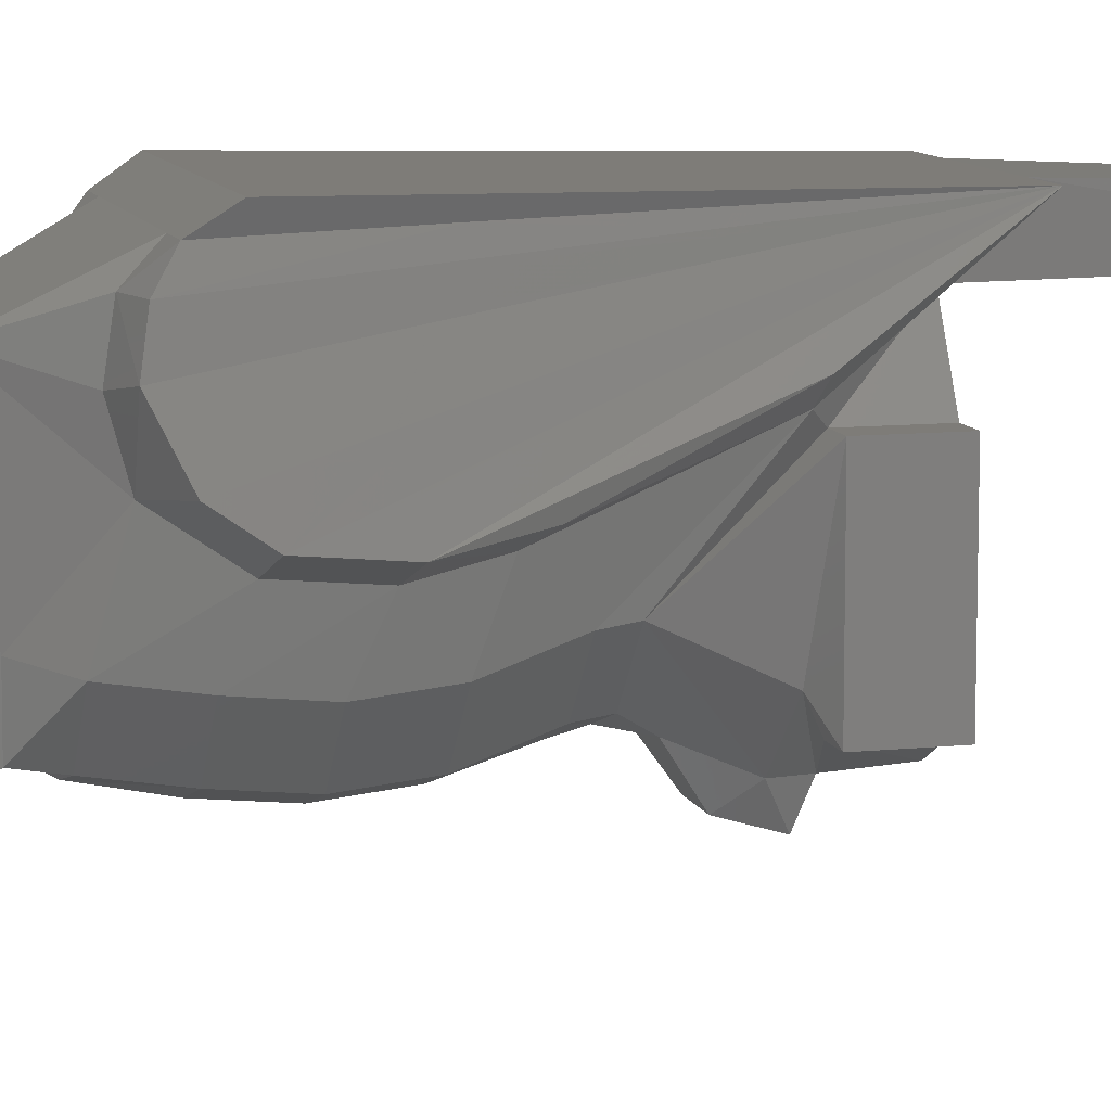
<metadata>
{"format":"stl","ext":"stl","renderer":"f3d","projection":"perspective","resolution":1024,"background":"white","views":[{"elev":9.8,"azim":74.9,"up":"+Z"}]}
</metadata>
<code>
# stl→obj: 411 verts, 774 faces
v 0.0872 0.96 0.53
v 0.174 0.1348 0.5672
v 0.0872 0.96 0.4184
v 0.174 0 0.4184
v 0.4 -1.042 0.586
v 0.3132 0.1348 0.5672
v 0.2788 -1.127 0.53
v 0.3828 -1.127 0.53
v 0.3 -1.2 0.4556
v 0.404 -1.172 0.4556
v 0.4176 -1.19 0.344
v 0.3 -1.22 0.324
v 0.3 -1.179 0.1752
v 0.456 -1.119 0.1952
v 0.3 -1.012 0.06
v 0.47 -1.012 0.1208
v 0.47 -0.8172 0.1024
v 0.308 -0.6516 0.0836
v 0.436 -0.6216 0.1396
v 0.3024 -0.8172 0.0424
v 0.3152 -0.2312 0.2656
v 0.404 -0.2312 0.3256
v 0 -1.349 -0.2064
v 0 -1.244 -0.2696
v 0.138 -1.244 -0.2336
v 0.1932 -1.349 -0.2048
v 0 -1.066 -0.3068
v 0.138 -1.066 -0.2628
v 0 -0.7104 -0.3068
v 0 -0.5328 -0.2512
v 0.138 -0.7104 -0.2628
v 0.138 -0.5328 -0.1992
v 0 -0.462 -0.2324
v 0.138 -0.462 -0.1884
v 0.276 -1.244 -0.0736
v 0.2 -1.349 -0.048
v 0.276 -1.066 -0.1028
v 0.276 -0.888 -0.1216
v 0.276 -0.7104 -0.1028
v 0.276 -0.5328 -0.0392
v 0.276 -0.462 -0.0284
v 0.1916 -1.411 0.3812
v 0.0692 -0.1776 -0.4
v 0 -0.1776 -0.4
v 0 -0.1424 -0.384
v 0.0828 -0.1424 -0.3068
v 0 -0.1424 -0.3068
v 0.1104 -0.3908 -0.2324
v 0.0692 -0.3016 -0.3628
v 0.1108 -0.2296 -0.3032
v 0.28 -0.2296 -0.14
v 0.276 -0.1956 -0.214
v 0.14 0 -0.284
v 0 -0.3908 -0.2324
v 0.3588 -0.1956 0.2324
v 0.276 -0.1956 0.2324
v 0 0 -0.3068
v 0.276 0 -0.214
v 0.3588 -0.1956 -0.214
v 0.276 0 0.2324
v 0.1696 0 0.1696
v 0.092 0 0.2216
v 0.3588 0 -0.214
v 0.24 0 0
v 0.3588 0 0.2324
v 0.092 0 -0.2216
v 0.1696 0 -0.1696
v 0.052 -1.838 -0.068
v 0.052 -1.836 -0.08101
v 0.052 -1.804 -0.068
v 0.052 -1.828 -0.09204
v 0.052 -1.817 -0.09941
v 0.052 -1.804 -0.102
v 0.052 -1.791 -0.09941
v 0.052 -1.78 -0.09204
v 0.052 -1.773 -0.08101
v 0.052 -1.77 -0.068
v 0.052 -1.773 -0.05499
v 0.052 -1.78 -0.04396
v 0.052 -1.791 -0.03659
v 0.052 -1.804 -0.034
v 0.052 -1.817 -0.03659
v 0.052 -1.828 -0.04396
v 0.052 -1.836 -0.05499
v 0.47 -0.9068 0.1109
v 0.4637 -0.9068 0.1332
v 0.4535 -0.8907 0.1679
v 0.4374 -0.8684 0.2292
v 0.4084 -0.8044 0.3316
v 0.3961 -0.8044 0.3764
v 0.4219 -0.8428 0.2868
v 0.3862 -0.7914 0.4112
v 0.384 -0.7852 0.4276
v 0.3752 -0.7468 0.4852
v 0.1244 -1.46 -0.312
v 0.152 -1.99 -0.2828
v 0.1244 -1.953 -0.3316
v 0.152 -1.432 -0.2732
v 0.1244 -1.953 -0.3708
v 0.1161 -1.936 -0.3698
v 0.0968 -1.897 -0.4584
v 0.1018 -1.884 -0.452
v 0.09928 -1.812 -0.504
v 0.1016 -1.838 -0.4852
v 0.0968 -1.814 -0.5172
v 0.09784 -1.676 -0.4558
v 0.0968 -1.662 -0.4881
v 0.0968 -1.665 -0.4584
v 0.0984 -1.673 -0.5338
v 0.0968 -1.656 -0.5464
v 0.09688 -1.658 -0.5328
v 0.09876 -1.732 -0.524
v 0.104 -1.508 -0.348
v 0.09852 -1.535 -0.3582
v 0.0968 -1.507 -0.36
v 0.1643 -1.426 -0.07048
v 0.1916 -1.99 0.0652
v 0.4527 -0.7176 0.1214
v 0.4543 -0.6777 0.1555
v 0.4403 -0.6371 0.1904
v 0.4561 -0.894 0.1588
v 0.4141 -0.6027 0.28
v 0.3981 -0.564 0.3384
v 0.3883 -0.5249 0.3715
v 0.3767 -0.4808 0.4088
v 0.4251 -0.8477 0.2757
v 0.3706 -0.454 0.428
v 0.3506 -0.3848 0.5112
v 0.3555 -0.4018 0.4768
v 0.3643 -0.4168 0.4464
v 0.4362 -0.6216 0.2036
v 0.3486 -0.3744 0.5237
v 0.34 -0.3503 0.5529
v 0.3478 -0.3336 0.5747
v 0.098 -1.676 -0.415
v 0.0968 -1.648 -0.516
v 0.172 -1.838 -0.102
v 0.172 -1.838 -0.034
v 0.172 -1.77 -0.102
v 0.172 -1.77 -0.034
v 0.172 -1.804 -0.102
v 0.172 -1.817 -0.09941
v 0.172 -1.828 -0.09204
v 0.172 -1.836 -0.08101
v 0.172 -1.838 -0.068
v 0.172 -1.77 -0.068
v 0.172 -1.773 -0.08101
v 0.172 -1.78 -0.09204
v 0.172 -1.791 -0.09941
v 0.172 -1.804 -0.034
v 0.172 -1.791 -0.03659
v 0.172 -1.78 -0.04396
v 0.172 -1.773 -0.05499
v 0.172 -1.836 -0.05499
v 0.172 -1.828 -0.04396
v 0.172 -1.817 -0.03659
v -0.14 0 -0.284
v -0.1696 0 -0.1696
v -0.092 0 -0.2216
v -0.3588 0 0.2324
v -0.24 0 0
v -0.3588 0 -0.214
v -0.174 0 0.4184
v -0.092 0 0.2216
v -0.1696 0 0.1696
v -0.3132 0.1348 0.5672
v -0.174 0.1348 0.5672
v -0.3152 -0.2312 0.2656
v -0.276 -0.1956 0.2324
v -0.276 0 0.2324
v -0.276 -0.462 -0.0284
v -0.276 -0.1956 -0.214
v -0.28 -0.2296 -0.14
v -0.3588 -0.1956 -0.214
v -0.3588 -0.1956 0.2324
v -0.276 0 -0.214
v -0.1108 -0.2296 -0.3032
v -0.0828 -0.1424 -0.3068
v -0.1104 -0.3908 -0.2324
v -0.138 -0.462 -0.1884
v -0.0692 -0.1776 -0.4
v -0.0692 -0.3016 -0.3628
v -0.3 -1.2 0.4556
v -0.1916 -1.411 0.3812
v -0.2788 -1.127 0.53
v -0.3 -1.22 0.324
v -0.3 -1.179 0.1752
v -0.2 -1.349 -0.048
v -0.1932 -1.349 -0.2048
v -0.276 -0.5328 -0.0392
v -0.3024 -0.8172 0.0424
v -0.308 -0.6516 0.0836
v -0.276 -0.7104 -0.1028
v -0.276 -0.888 -0.1216
v -0.3 -1.012 0.06
v -0.276 -1.244 -0.0736
v -0.276 -1.066 -0.1028
v -0.138 -1.244 -0.2336
v -0.138 -0.5328 -0.1992
v -0.138 -0.7104 -0.2628
v -0.138 -1.066 -0.2628
v -0.404 -0.2312 0.3256
v -0.436 -0.6216 0.1396
v -0.47 -0.8172 0.1024
v -0.456 -1.119 0.1952
v -0.47 -1.012 0.1208
v -0.4176 -1.19 0.344
v -0.404 -1.172 0.4556
v -0.3828 -1.127 0.53
v -0.4 -1.042 0.586
v -0.0872 0.96 0.4184
v -0.0872 0.96 0.53
v -0.052 -1.804 -0.068
v -0.052 -1.838 -0.068
v -0.052 -1.836 -0.05499
v -0.052 -1.828 -0.04396
v -0.052 -1.817 -0.03659
v -0.052 -1.804 -0.034
v -0.052 -1.791 -0.03659
v -0.052 -1.78 -0.04396
v -0.052 -1.773 -0.05499
v -0.052 -1.77 -0.068
v -0.052 -1.773 -0.08101
v -0.052 -1.78 -0.09204
v -0.052 -1.791 -0.09941
v -0.052 -1.804 -0.102
v -0.052 -1.817 -0.09941
v -0.052 -1.828 -0.09204
v -0.052 -1.836 -0.08101
v -0.1643 -1.426 -0.07048
v -0.1916 -1.99 0.0652
v -0.152 -1.432 -0.2732
v -0.104 -1.508 -0.348
v -0.1244 -1.46 -0.312
v -0.0968 -1.507 -0.36
v -0.09852 -1.535 -0.3582
v -0.0968 -1.656 -0.5464
v -0.09876 -1.732 -0.524
v -0.0984 -1.673 -0.5338
v -0.09688 -1.658 -0.5328
v -0.0968 -1.665 -0.4584
v -0.0968 -1.662 -0.4881
v -0.09784 -1.676 -0.4558
v -0.0968 -1.814 -0.5172
v -0.1016 -1.838 -0.4852
v -0.09928 -1.812 -0.504
v -0.1018 -1.884 -0.452
v -0.0968 -1.897 -0.4584
v -0.1161 -1.936 -0.3698
v -0.1244 -1.953 -0.3708
v -0.1244 -1.953 -0.3316
v -0.152 -1.99 -0.2828
v -0.384 -0.7852 0.4276
v -0.3752 -0.7468 0.4852
v -0.3862 -0.7914 0.4112
v -0.4219 -0.8428 0.2868
v -0.3961 -0.8044 0.3764
v -0.4084 -0.8044 0.3316
v -0.4374 -0.8684 0.2292
v -0.4535 -0.8907 0.1679
v -0.4637 -0.9068 0.1332
v -0.47 -0.9068 0.1109
v -0.172 -1.77 -0.034
v -0.172 -1.838 -0.034
v -0.172 -1.77 -0.102
v -0.172 -1.838 -0.102
v -0.098 -1.676 -0.415
v -0.0968 -1.648 -0.516
v -0.34 -0.3503 0.5529
v -0.3478 -0.3336 0.5747
v -0.3643 -0.4168 0.4464
v -0.3555 -0.4018 0.4768
v -0.3486 -0.3744 0.5237
v -0.4362 -0.6216 0.2036
v -0.4403 -0.6371 0.1904
v -0.3767 -0.4808 0.4088
v -0.3706 -0.454 0.428
v -0.3506 -0.3848 0.5112
v -0.4251 -0.8477 0.2757
v -0.3883 -0.5249 0.3715
v -0.3981 -0.564 0.3384
v -0.4141 -0.6027 0.28
v -0.4561 -0.894 0.1588
v -0.4543 -0.6777 0.1555
v -0.4527 -0.7176 0.1214
v -0.172 -1.804 -0.034
v -0.172 -1.817 -0.03659
v -0.172 -1.828 -0.04396
v -0.172 -1.836 -0.05499
v -0.172 -1.838 -0.068
v -0.172 -1.77 -0.068
v -0.172 -1.773 -0.05499
v -0.172 -1.78 -0.04396
v -0.172 -1.791 -0.03659
v -0.172 -1.804 -0.102
v -0.172 -1.791 -0.09941
v -0.172 -1.78 -0.09204
v -0.172 -1.773 -0.08101
v -0.172 -1.836 -0.08101
v -0.172 -1.828 -0.09204
v -0.172 -1.817 -0.09941
v 0.16 -1.28 0
v 0.1478 -1.28 -0.06123
v 0 -1.28 0
v 0.1131 -1.28 -0.1131
v 0.06123 -1.28 -0.1478
v 0 -1.28 -0.16
v -0.06123 -1.28 -0.1478
v -0.1131 -1.28 -0.1131
v -0.1478 -1.28 -0.06123
v -0.16 -1.28 -0
v -0.1478 -1.28 0.06123
v -0.1131 -1.28 0.1131
v -0.06123 -1.28 0.1478
v -0 -1.28 0.16
v 0.06123 -1.28 0.1478
v 0.1131 -1.28 0.1131
v 0.1478 -1.28 0.06123
v 0 0.96 0.53
v 0 0.96 0.4184
v 0 0.1348 0.5672
v 0 0 0.4184
v 0 -1.042 0.586
v 0 -1.127 0.53
v 0 -1.411 0.3812
v 0 -1.99 0.0652
v 0 -1.99 -0.2828
v 0 -1.953 -0.3316
v 0 -1.953 -0.3708
v 0 -1.897 -0.4584
v 0 -1.814 -0.5172
v 0 -1.73 -0.5368
v 0.0968 -1.73 -0.5368
v 0 -1.656 -0.5464
v 0 -1.637 -0.5172
v 0.0968 -1.637 -0.5172
v 0 -1.665 -0.4584
v 0 -1.665 -0.4196
v 0.0968 -1.665 -0.4196
v 0 -1.507 -0.36
v 0 -1.46 -0.312
v 0 -1.432 -0.2732
v 0 -0.888 -0.3256
v 0.138 -0.888 -0.2816
v 0 -0.3016 -0.3628
v 0 0 0.24
v 0.2216 0 0.092
v 0.2216 0 -0.092
v 0 0 -0.24
v 0.3743 -0.7453 0.4921
v 0.3614 -0.7342 0.5421
v 0.3749 -0.702 0.5806
v 0.09908 -1.748 -0.5199
v 0.4197 -0.6152 0.2612
v -0.2216 0 -0.092
v -0.2216 0 0.092
v -0.138 -0.888 -0.2816
v -0.0968 -1.665 -0.4196
v -0.0968 -1.637 -0.5172
v -0.0968 -1.73 -0.5368
v -0.09908 -1.748 -0.5199
v -0.3749 -0.702 0.5806
v -0.3614 -0.7342 0.5421
v -0.3743 -0.7453 0.4921
v -0.4197 -0.6152 0.2612
v 0.24 -0.16 0
v 0.2217 0 -0.09184
v 0.2217 -0.16 -0.09184
v 0.1697 0 -0.1697
v 0.1697 -0.16 -0.1697
v 0.09184 0 -0.2217
v 0.09184 -0.16 -0.2217
v 0 -0.16 -0.24
v -0.09184 0 -0.2217
v -0.09184 -0.16 -0.2217
v -0.1697 0 -0.1697
v -0.1697 -0.16 -0.1697
v -0.2217 0 -0.09184
v -0.2217 -0.16 -0.09184
v -0.24 0 -0
v -0.24 -0.16 -0
v -0.2217 0 0.09184
v -0.2217 -0.16 0.09184
v -0.1697 0 0.1697
v -0.1697 -0.16 0.1697
v -0.09184 0 0.2217
v -0.09184 -0.16 0.2217
v -0 0 0.24
v -0 -0.16 0.24
v 0.09184 0 0.2217
v 0.09184 -0.16 0.2217
v 0.1697 0 0.1697
v 0.1697 -0.16 0.1697
v 0.2217 0 0.09184
v 0.2217 -0.16 0.09184
v 0.16 -0.16 0
v 0.1478 -0.16 -0.06123
v 0.1131 -0.16 -0.1131
v 0.06123 -0.16 -0.1478
v 0 -0.16 -0.16
v -0.06123 -0.16 -0.1478
v -0.1131 -0.16 -0.1131
v -0.1478 -0.16 -0.06123
v -0.16 -0.16 -0
v -0.1478 -0.16 0.06123
v -0.1131 -0.16 0.1131
v -0.06123 -0.16 0.1478
v -0 -0.16 0.16
v 0.06123 -0.16 0.1478
v 0.1131 -0.16 0.1131
v 0.1478 -0.16 0.06123
f 1 2 3
f 2 4 3
f 5 6 2
f 7 8 5
f 8 9 10
f 8 7 9
f 10 9 11
f 11 9 12
f 11 13 14
f 11 12 13
f 14 15 16
f 14 13 15
f 17 18 19
f 17 20 18
f 19 21 22
f 19 18 21
f 22 21 6
f 23 24 25
f 23 25 26
f 24 27 28
f 24 28 25
f 29 30 31
f 30 32 31
f 30 33 32
f 33 34 32
f 26 25 35
f 26 35 36
f 36 35 13
f 35 37 15
f 35 15 13
f 38 39 20
f 39 18 20
f 40 41 21
f 42 26 36
f 13 42 36
f 12 42 13
f 9 42 12
f 7 42 9
f 43 44 45
f 43 45 46
f 45 47 46
f 48 49 50
f 49 43 50
f 50 43 46
f 51 46 52
f 46 53 52
f 33 48 34
f 33 54 48
f 34 48 41
f 41 48 50
f 41 50 51
f 41 51 55
f 41 55 56
f 46 47 57
f 46 57 53
f 46 51 50
f 53 58 52
f 55 51 59
f 59 51 52
f 56 21 41
f 60 4 56
f 56 4 21
f 21 4 6
f 4 2 6
f 61 62 4
f 63 64 65
f 66 67 53
f 68 69 70
f 69 71 70
f 71 72 70
f 72 73 70
f 73 74 70
f 74 75 70
f 75 76 70
f 76 77 70
f 77 78 70
f 78 79 70
f 79 80 70
f 80 81 70
f 81 82 70
f 82 83 70
f 83 84 70
f 84 68 70
f 85 86 16
f 87 88 16
f 89 90 91
f 92 93 11
f 94 11 93
f 95 96 97
f 98 96 95
f 99 100 97
f 101 100 99
f 100 101 102
f 103 104 105
f 106 107 108
f 109 110 111
f 109 112 110
f 113 114 115
f 115 95 113
f 116 98 26
f 116 26 42
f 117 116 42
f 118 119 17
f 17 119 120
f 121 122 87
f 123 87 122
f 87 123 124
f 125 126 124
f 127 126 125
f 128 94 129
f 127 125 130
f 120 6 131
f 132 6 133
f 129 130 6
f 6 134 133
f 97 106 135
f 111 97 109
f 107 111 136
f 135 114 97
f 117 137 138
f 96 137 117
f 139 116 140
f 98 116 139
f 140 117 138
f 116 117 140
f 141 142 137
f 142 143 137
f 143 144 137
f 144 145 137
f 146 147 139
f 147 148 139
f 148 149 139
f 149 141 139
f 150 151 140
f 151 152 140
f 152 153 140
f 153 146 140
f 145 154 138
f 154 155 138
f 155 156 138
f 156 150 138
f 157 158 159
f 160 161 162
f 163 164 165
f 166 167 163
f 166 163 168
f 168 163 169
f 169 163 170
f 171 168 169
f 172 173 174
f 174 173 175
f 172 176 157
f 177 173 178
f 157 57 178
f 57 47 178
f 169 175 171
f 175 173 171
f 173 177 171
f 177 179 171
f 171 179 180
f 179 54 33
f 180 179 33
f 172 157 178
f 172 178 173
f 178 181 177
f 177 181 182
f 177 182 179
f 178 47 45
f 178 45 181
f 45 44 181
f 183 184 185
f 186 184 183
f 187 184 186
f 188 184 187
f 188 189 184
f 168 171 190
f 191 192 193
f 191 193 194
f 187 195 196
f 195 197 196
f 187 196 188
f 188 196 189
f 196 198 189
f 199 180 33
f 199 33 30
f 200 199 30
f 200 30 29
f 198 201 24
f 201 27 24
f 189 198 23
f 198 24 23
f 166 168 202
f 168 192 203
f 202 168 203
f 192 191 204
f 203 192 204
f 195 187 205
f 206 195 205
f 187 186 207
f 205 187 207
f 186 183 207
f 207 183 208
f 183 185 209
f 208 183 209
f 210 209 185
f 167 166 210
f 211 163 167
f 211 167 212
f 213 214 215
f 213 215 216
f 213 216 217
f 213 217 218
f 213 218 219
f 213 219 220
f 213 220 221
f 213 221 222
f 213 222 223
f 213 223 224
f 213 224 225
f 213 225 226
f 213 226 227
f 213 227 228
f 213 228 229
f 213 229 214
f 184 230 231
f 184 189 230
f 189 232 230
f 233 234 235
f 235 236 233
f 237 238 239
f 240 237 239
f 241 242 243
f 244 245 246
f 247 248 249
f 250 249 248
f 251 249 250
f 234 252 232
f 251 252 234
f 253 207 254
f 207 253 255
f 256 257 258
f 206 259 260
f 206 261 262
f 263 231 230
f 264 231 263
f 265 230 232
f 263 230 265
f 231 266 252
f 264 266 231
f 251 236 267
f 268 240 242
f 239 251 240
f 267 243 251
f 269 270 166
f 166 271 272
f 269 166 273
f 274 166 275
f 271 276 277
f 272 254 278
f 276 279 277
f 280 279 276
f 280 281 260
f 282 260 281
f 260 282 283
f 275 284 204
f 204 284 285
f 264 286 287
f 264 287 288
f 264 288 289
f 264 289 290
f 263 291 292
f 263 292 293
f 263 293 294
f 263 294 286
f 265 295 296
f 265 296 297
f 265 297 298
f 265 298 291
f 266 290 299
f 266 299 300
f 266 300 301
f 266 301 295
f 302 303 304
f 303 305 304
f 305 306 304
f 306 307 304
f 307 308 304
f 308 309 304
f 309 310 304
f 310 311 304
f 311 312 304
f 312 313 304
f 313 314 304
f 314 315 304
f 315 316 304
f 316 317 304
f 317 318 304
f 318 302 304
f 319 1 3
f 319 3 320
f 321 2 1
f 321 1 319
f 320 3 4
f 320 4 322
f 323 5 2
f 323 2 321
f 324 7 5
f 324 5 323
f 325 42 7
f 325 7 324
f 326 117 42
f 326 42 325
f 16 15 20
f 16 20 17
f 327 96 117
f 327 117 326
f 328 97 96
f 328 96 327
f 329 99 97
f 329 97 328
f 330 101 99
f 330 99 329
f 331 105 101
f 331 101 330
f 332 333 105
f 332 105 331
f 334 110 333
f 334 333 332
f 335 336 110
f 335 110 334
f 337 108 336
f 337 336 335
f 338 339 108
f 338 108 337
f 340 115 339
f 340 339 338
f 341 95 115
f 341 115 340
f 342 98 95
f 342 95 341
f 23 26 98
f 23 98 342
f 27 343 344
f 27 344 28
f 343 29 31
f 343 31 344
f 25 28 37
f 25 37 35
f 28 344 38
f 28 38 37
f 344 31 39
f 344 39 38
f 31 32 40
f 31 40 39
f 32 34 41
f 32 41 40
f 37 38 20
f 37 20 15
f 39 40 21
f 39 21 18
f 54 345 49
f 54 49 48
f 49 345 44
f 49 44 43
f 55 59 63
f 55 63 65
f 55 65 60
f 55 60 56
f 59 52 58
f 59 58 63
f 322 4 62
f 322 62 346
f 4 60 347
f 4 347 61
f 60 65 64
f 60 64 347
f 63 58 348
f 63 348 64
f 58 53 67
f 58 67 348
f 349 66 53
f 349 53 57
f 68 145 144
f 68 144 69
f 69 144 143
f 69 143 71
f 71 143 142
f 71 142 72
f 72 142 141
f 72 141 73
f 73 141 149
f 73 149 74
f 74 149 148
f 74 148 75
f 75 148 147
f 75 147 76
f 76 147 146
f 76 146 77
f 77 146 153
f 77 153 78
f 78 153 152
f 78 152 79
f 79 152 151
f 79 151 80
f 80 151 150
f 80 150 81
f 81 150 156
f 81 156 82
f 82 156 155
f 82 155 83
f 83 155 154
f 83 154 84
f 84 154 145
f 84 145 68
f 86 121 87
f 86 87 16
f 126 14 16
f 126 16 88
f 92 126 91
f 92 91 90
f 92 11 14
f 92 14 126
f 94 350 10
f 94 10 11
f 351 8 10
f 351 10 350
f 5 8 351
f 5 351 352
f 102 101 105
f 102 105 104
f 103 105 333
f 103 333 353
f 108 339 135
f 108 135 106
f 353 333 110
f 353 110 112
f 108 107 136
f 108 136 336
f 336 136 111
f 336 111 110
f 135 339 115
f 135 115 114
f 121 86 85
f 121 85 17
f 120 131 354
f 120 354 17
f 354 122 121
f 354 121 17
f 124 126 88
f 124 88 87
f 92 90 89
f 92 89 127
f 89 91 126
f 89 126 127
f 93 92 129
f 93 129 94
f 130 129 92
f 130 92 127
f 132 350 94
f 132 94 128
f 351 350 132
f 351 132 133
f 133 134 352
f 133 352 351
f 19 22 119
f 19 119 118
f 119 22 6
f 119 6 120
f 6 122 354
f 6 354 131
f 130 125 124
f 130 124 6
f 124 123 122
f 124 122 6
f 6 132 128
f 6 128 129
f 102 104 97
f 102 97 100
f 97 104 103
f 97 103 353
f 97 353 112
f 97 112 109
f 111 107 106
f 111 106 97
f 114 113 95
f 114 95 97
f 98 139 137
f 98 137 96
f 57 157 159
f 57 159 349
f 355 158 157
f 355 157 176
f 161 355 176
f 161 176 162
f 356 161 160
f 356 160 170
f 165 356 170
f 165 170 163
f 346 164 163
f 346 163 322
f 162 176 172
f 162 172 174
f 169 170 160
f 169 160 175
f 160 162 174
f 160 174 175
f 181 44 345
f 181 345 182
f 179 182 345
f 179 345 54
f 192 168 190
f 192 190 193
f 195 191 194
f 195 194 197
f 190 171 180
f 190 180 199
f 193 190 199
f 193 199 200
f 194 193 200
f 194 200 357
f 197 194 357
f 197 357 201
f 196 197 201
f 196 201 198
f 357 200 29
f 357 29 343
f 201 357 343
f 201 343 27
f 342 232 189
f 342 189 23
f 341 234 232
f 341 232 342
f 340 235 234
f 340 234 341
f 338 358 235
f 338 235 340
f 337 241 358
f 337 358 338
f 335 359 241
f 335 241 337
f 334 237 359
f 334 359 335
f 332 360 237
f 332 237 334
f 331 244 360
f 331 360 332
f 330 248 244
f 330 244 331
f 329 250 248
f 329 248 330
f 328 251 250
f 328 250 329
f 327 252 251
f 327 251 328
f 326 231 252
f 326 252 327
f 204 191 195
f 204 195 206
f 325 184 231
f 325 231 326
f 324 185 184
f 324 184 325
f 323 210 185
f 323 185 324
f 321 167 210
f 321 210 323
f 322 163 211
f 322 211 320
f 319 212 167
f 319 167 321
f 320 211 212
f 320 212 319
f 214 290 289
f 214 289 215
f 215 289 288
f 215 288 216
f 216 288 287
f 216 287 217
f 217 287 286
f 217 286 218
f 218 286 294
f 218 294 219
f 219 294 293
f 219 293 220
f 220 293 292
f 220 292 221
f 221 292 291
f 221 291 222
f 222 291 298
f 222 298 223
f 223 298 297
f 223 297 224
f 224 297 296
f 224 296 225
f 225 296 295
f 225 295 226
f 226 295 301
f 226 301 227
f 227 301 300
f 227 300 228
f 228 300 299
f 228 299 229
f 229 299 290
f 229 290 214
f 236 235 358
f 236 358 267
f 237 240 268
f 237 268 359
f 359 268 242
f 359 242 241
f 238 237 360
f 238 360 361
f 243 267 358
f 243 358 241
f 361 360 244
f 361 244 246
f 245 244 248
f 245 248 247
f 362 363 209
f 362 209 210
f 364 208 209
f 364 209 363
f 207 208 364
f 207 364 254
f 279 205 207
f 279 207 255
f 257 256 279
f 257 279 255
f 259 206 205
f 259 205 279
f 206 260 283
f 206 283 261
f 252 266 265
f 252 265 232
f 251 234 233
f 251 233 236
f 251 243 242
f 251 242 240
f 239 238 361
f 239 361 251
f 361 246 245
f 361 245 251
f 249 251 245
f 249 245 247
f 272 278 273
f 272 273 166
f 166 282 281
f 166 281 280
f 166 280 276
f 166 276 271
f 274 365 282
f 274 282 166
f 275 166 202
f 275 202 284
f 285 284 202
f 285 202 203
f 363 362 270
f 363 270 269
f 269 273 364
f 269 364 363
f 278 254 364
f 278 364 273
f 277 255 272
f 277 272 271
f 254 272 255
f 254 255 253
f 277 279 256
f 277 256 258
f 277 258 257
f 277 257 255
f 260 259 279
f 260 279 280
f 204 283 282
f 204 282 365
f 204 365 274
f 204 274 275
f 204 262 261
f 204 261 283
f 366 64 367
f 366 367 368
f 368 367 369
f 368 369 370
f 370 369 371
f 370 371 372
f 372 371 349
f 372 349 373
f 373 349 374
f 373 374 375
f 375 374 376
f 375 376 377
f 377 376 378
f 377 378 379
f 379 378 380
f 379 380 381
f 381 380 382
f 381 382 383
f 383 382 384
f 383 384 385
f 385 384 386
f 385 386 387
f 387 386 388
f 387 388 389
f 389 388 390
f 389 390 391
f 391 390 392
f 391 392 393
f 393 392 394
f 393 394 395
f 395 394 64
f 395 64 366
f 302 396 397
f 302 397 303
f 303 397 398
f 303 398 305
f 305 398 399
f 305 399 306
f 306 399 400
f 306 400 307
f 307 400 401
f 307 401 308
f 308 401 402
f 308 402 309
f 309 402 403
f 309 403 310
f 310 403 404
f 310 404 311
f 311 404 405
f 311 405 312
f 312 405 406
f 312 406 313
f 313 406 407
f 313 407 314
f 314 407 408
f 314 408 315
f 315 408 409
f 315 409 316
f 316 409 410
f 316 410 317
f 317 410 411
f 317 411 318
f 318 411 396
f 318 396 302
f 396 366 368
f 396 368 397
f 397 368 370
f 397 370 398
f 398 370 372
f 398 372 399
f 399 372 373
f 399 373 400
f 400 373 375
f 400 375 401
f 401 375 377
f 401 377 402
f 402 377 379
f 402 379 403
f 403 379 381
f 403 381 404
f 404 381 383
f 404 383 405
f 405 383 385
f 405 385 406
f 406 385 387
f 406 387 407
f 407 387 389
f 407 389 408
f 408 389 391
f 408 391 409
f 409 391 393
f 409 393 410
f 410 393 395
f 410 395 411
f 411 395 366
f 411 366 396

</code>
